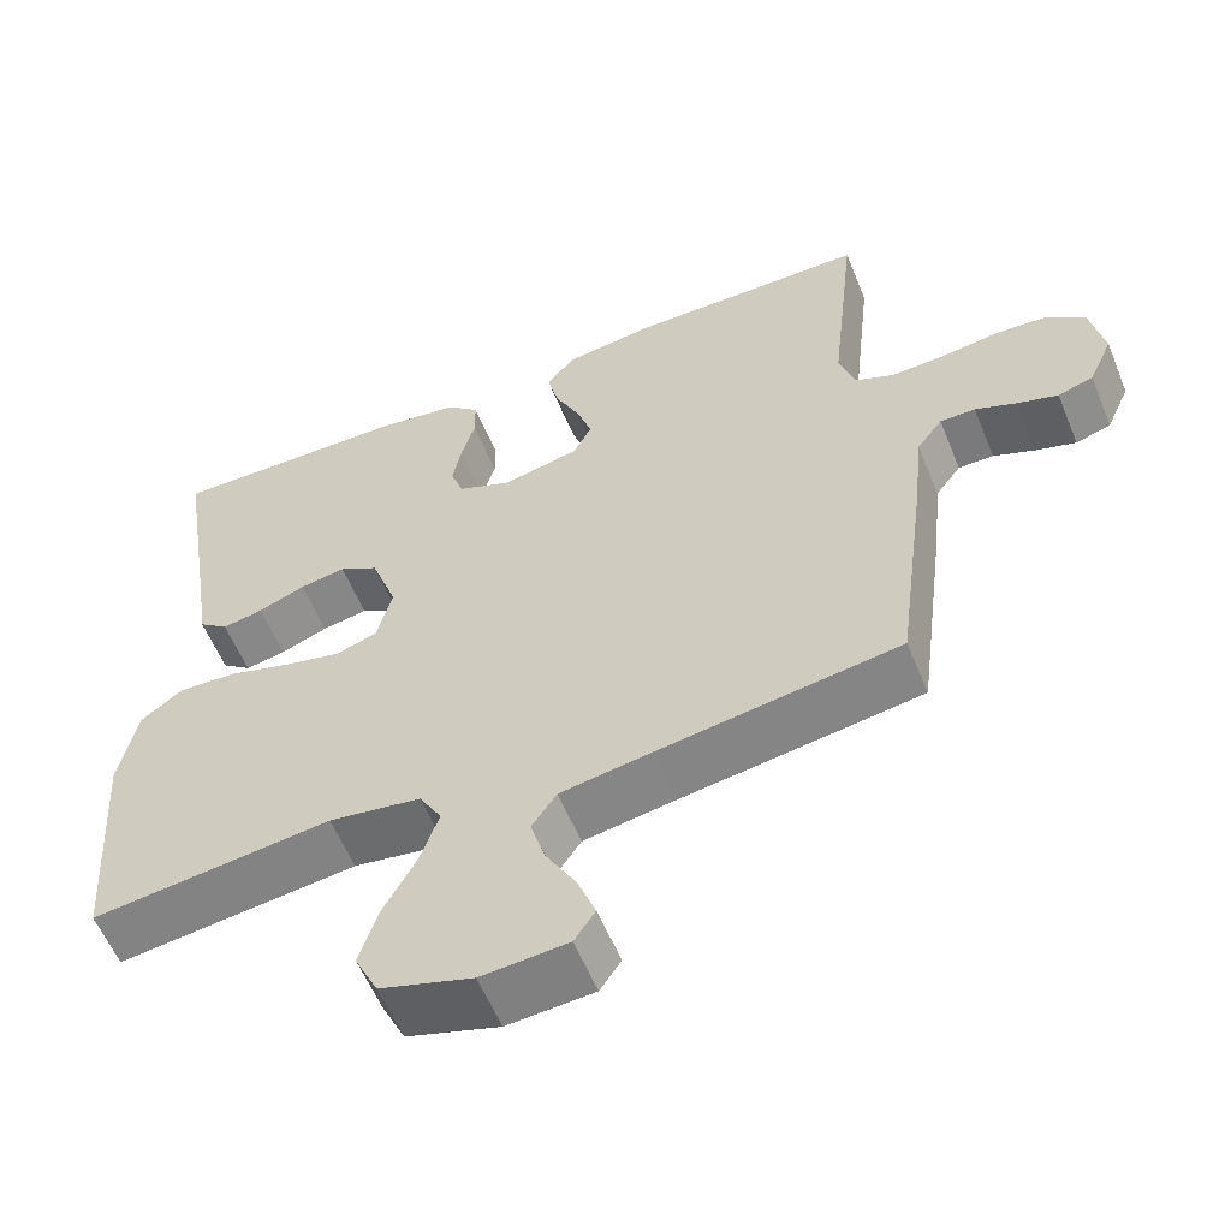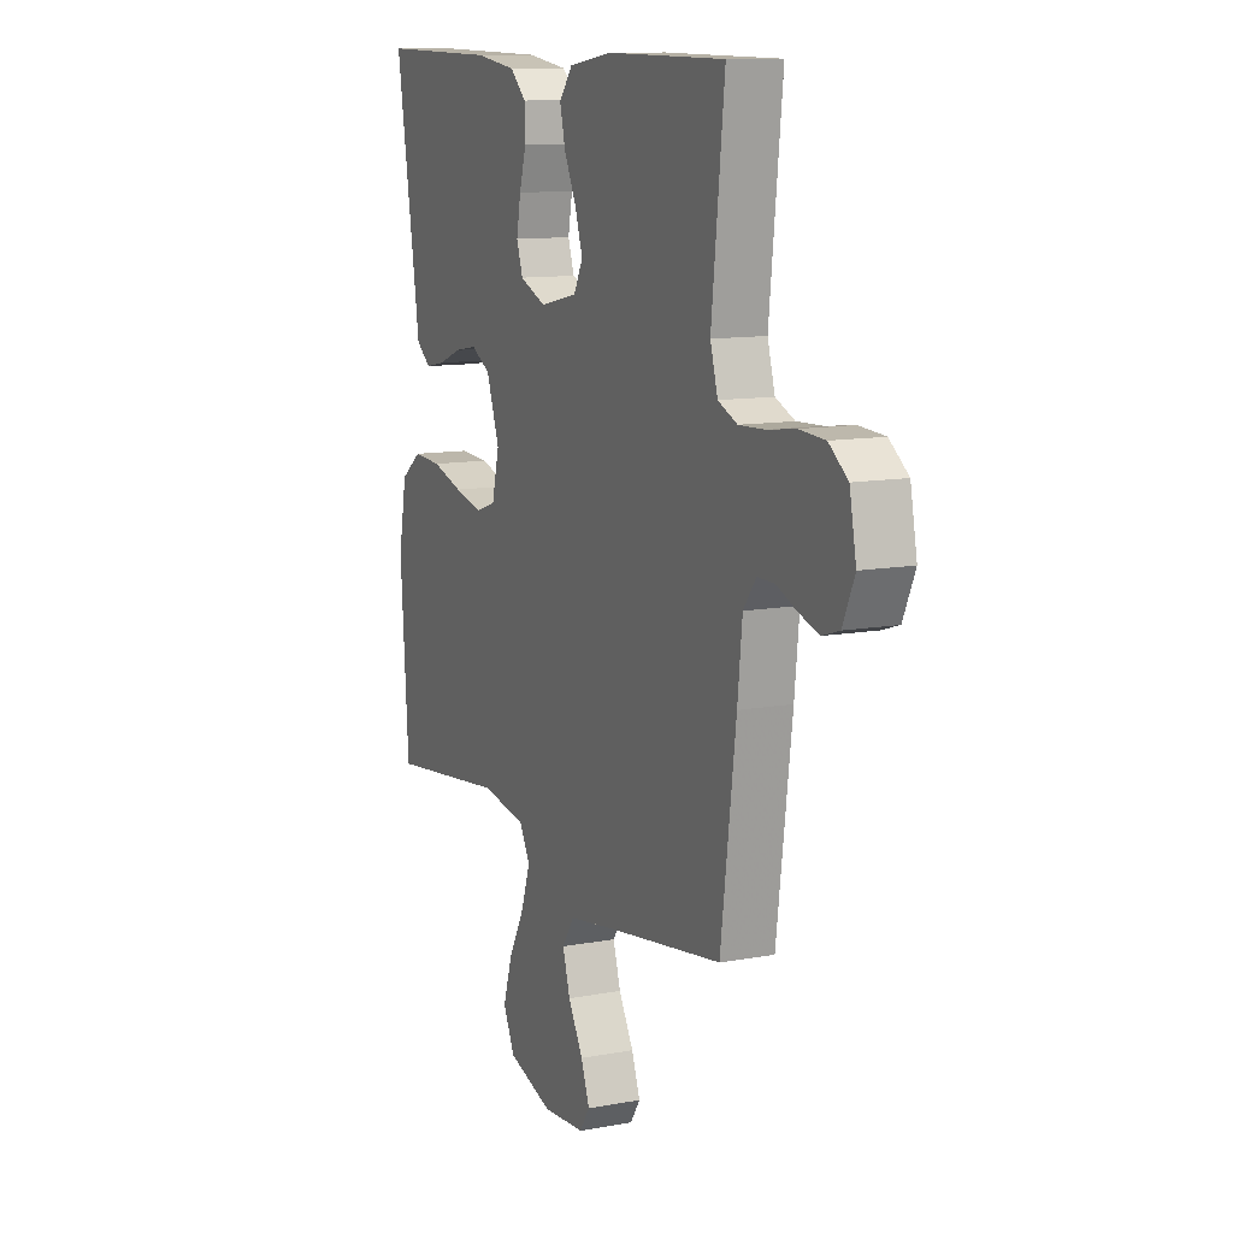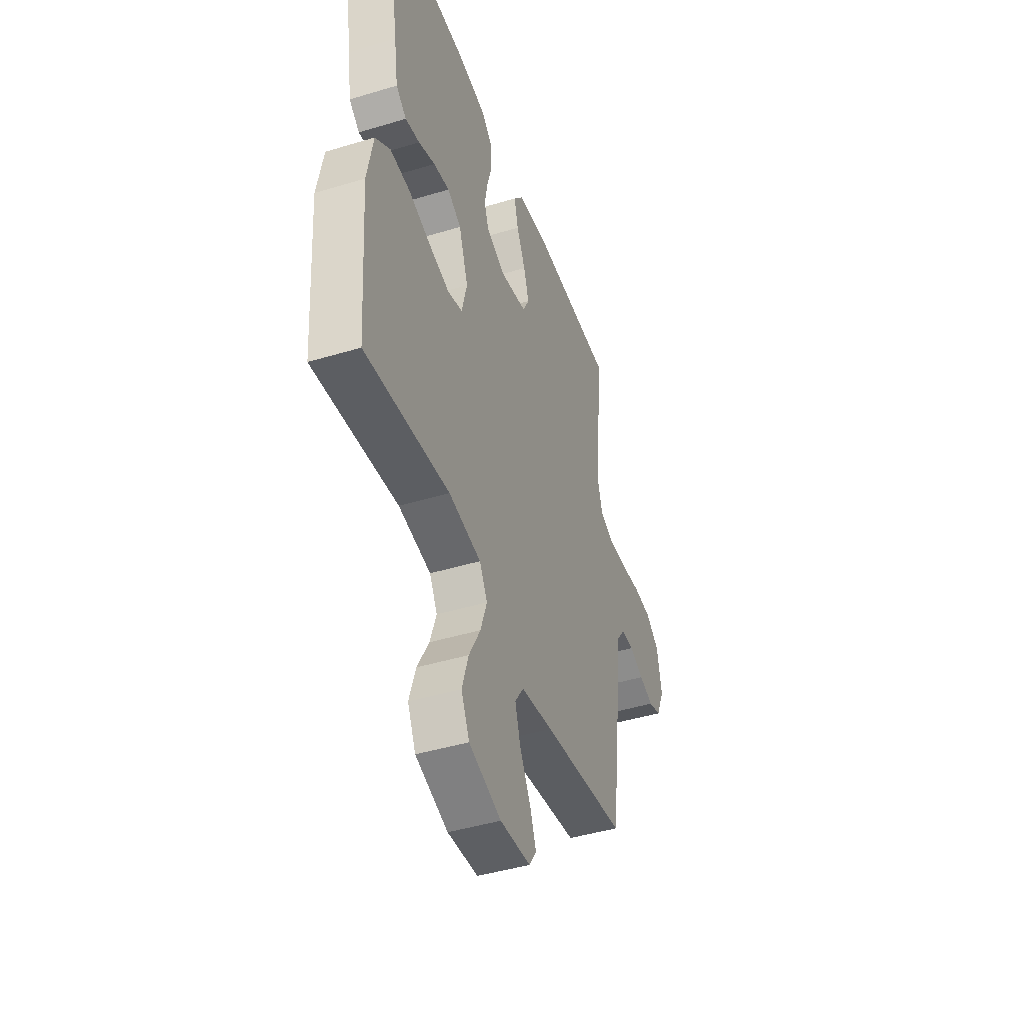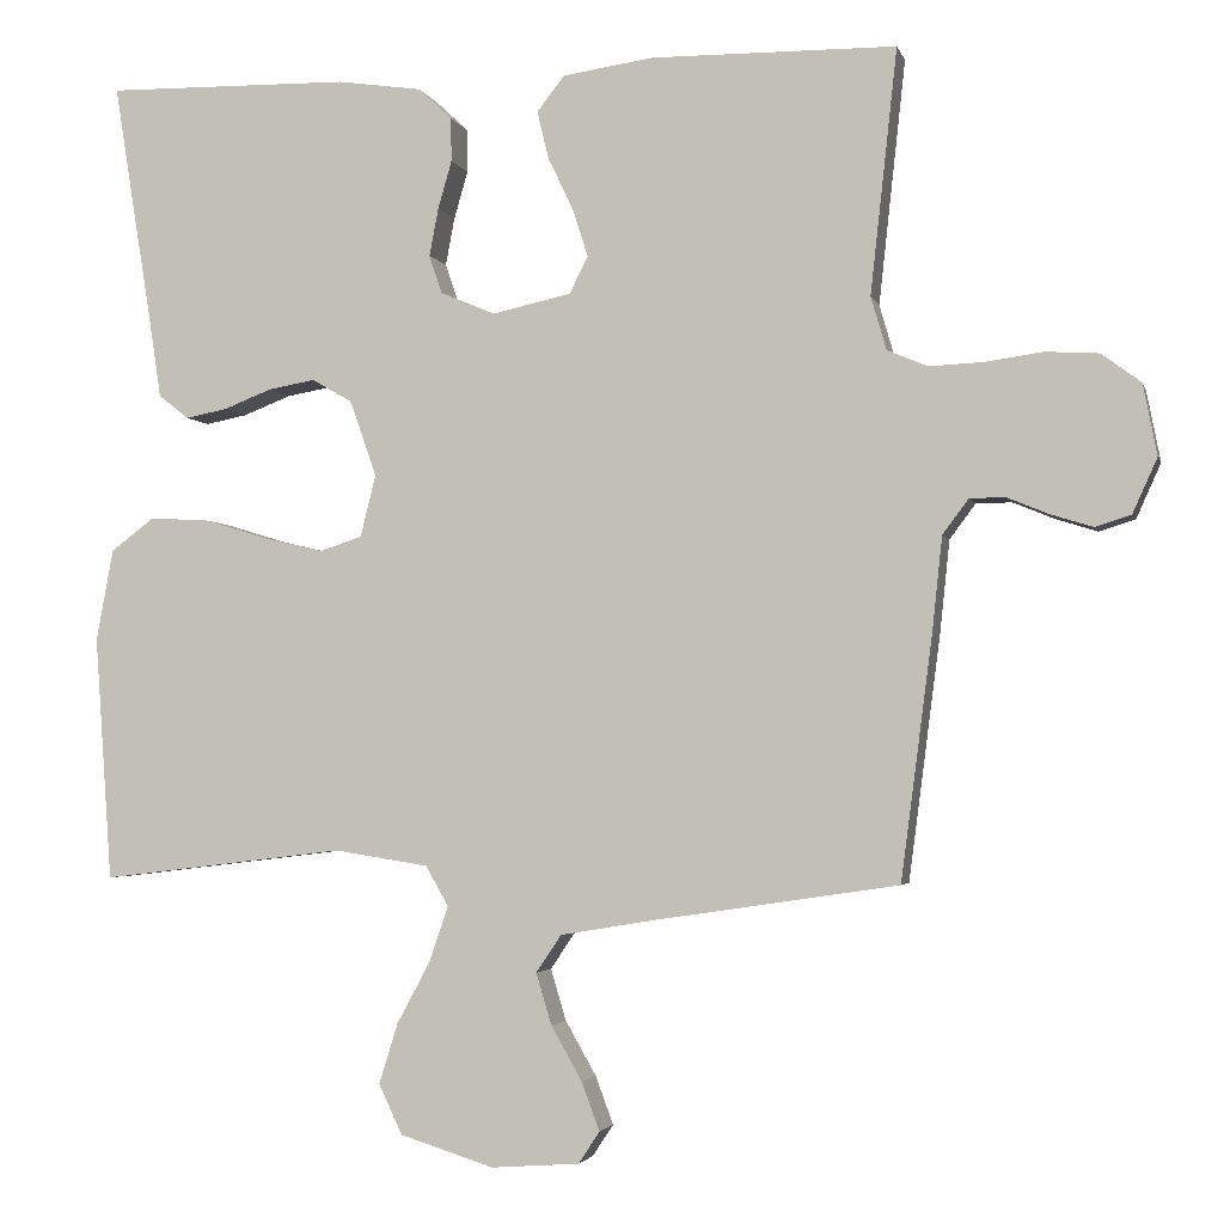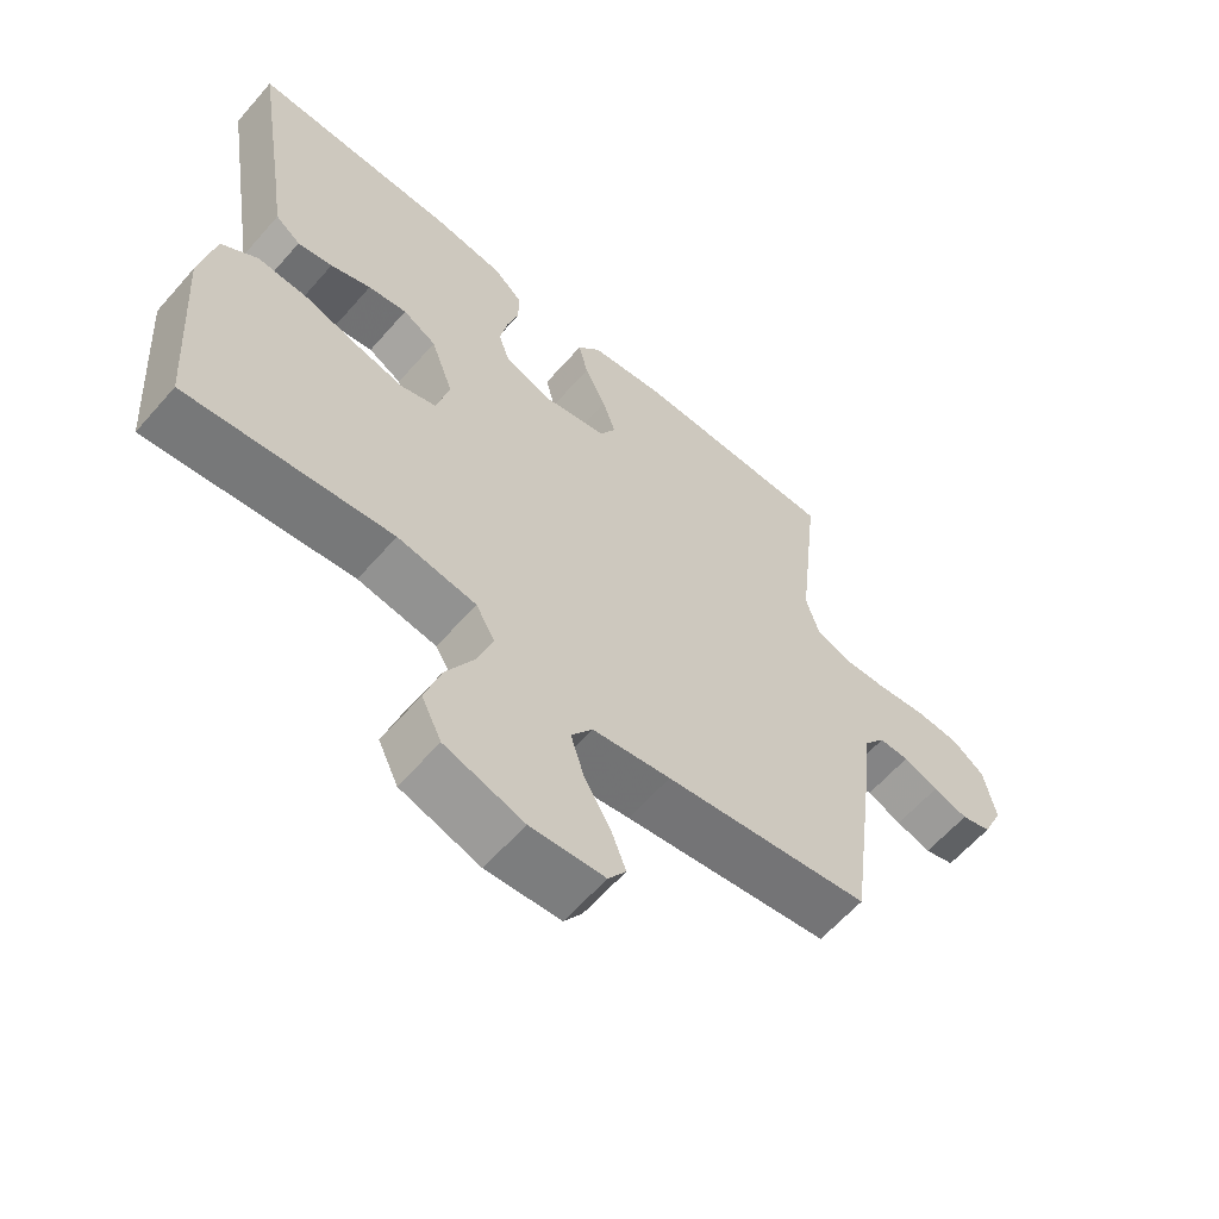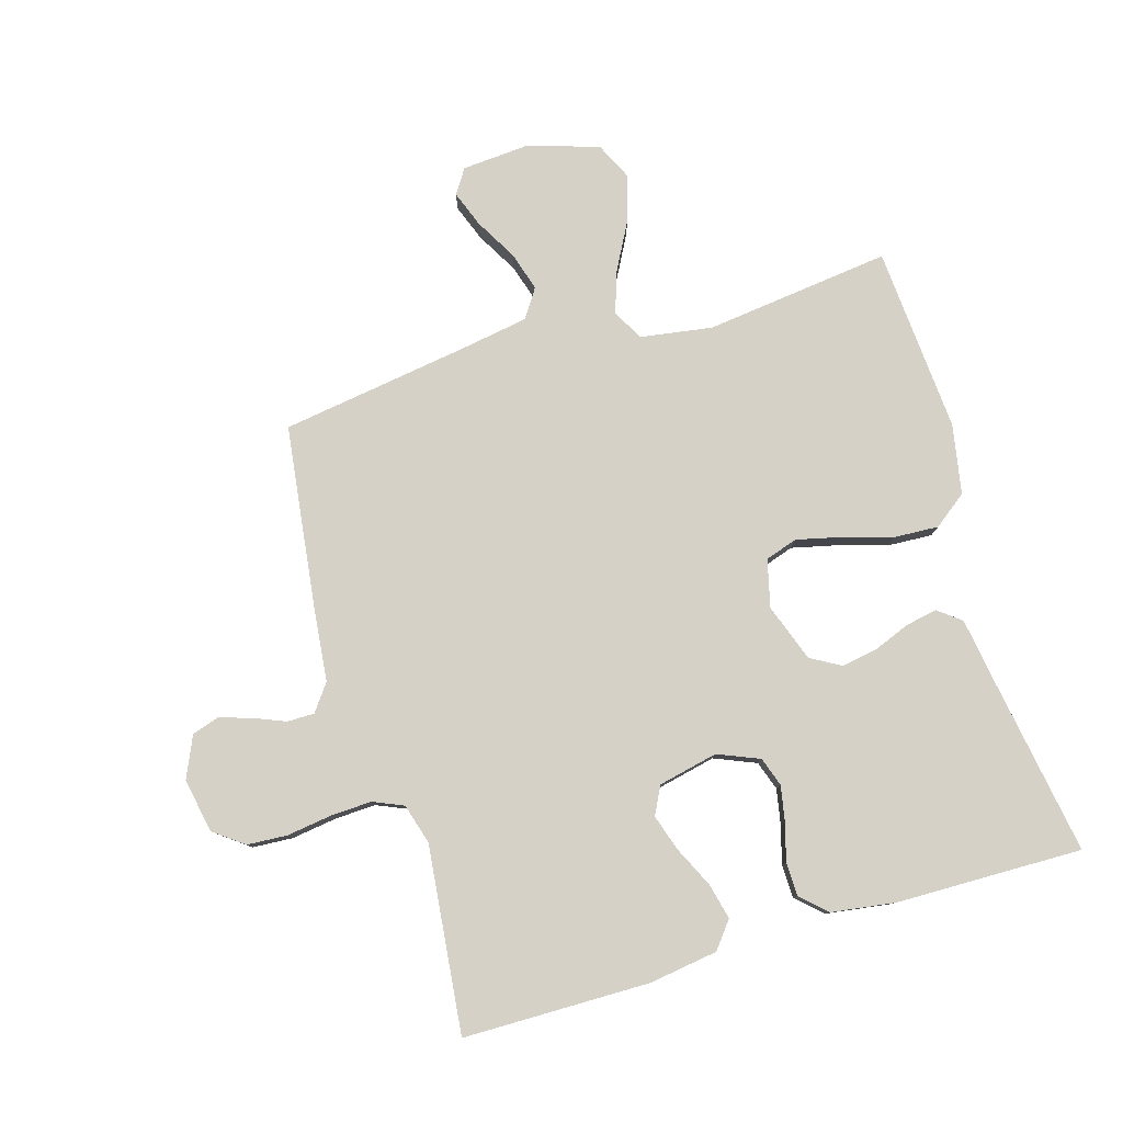
<metadata>
{"format":"obj","ext":"obj","renderer":"f3d","projection":"perspective","resolution":1024,"background":"white","views":[{"elev":-58.2,"azim":-157.8,"up":"+Z"},{"elev":11.4,"azim":-114.3,"up":"+Z"},{"elev":-44.4,"azim":109.4,"up":"+Z"},{"elev":-2.9,"azim":-166.4,"up":"+Z"},{"elev":-61.5,"azim":139.0,"up":"+Z"},{"elev":79.6,"azim":-16.6,"up":"+Y"}]}
</metadata>
<code>
v -0.5 0.07 -0.5
v -0.539 0.07 -0.2
v -0.551 0.07 -0.087
v -0.583 0.07 -0.044
v -0.627 0.07 -0.044
v -0.678 0.07 -0.065
v -0.729 0.07 -0.081
v -0.773 0.07 -0.067
v -0.803 0.07 0
v -0.786 0.07 0.087
v -0.738 0.07 0.123
v -0.673 0.07 0.127
v -0.601 0.07 0.117
v -0.535 0.07 0.114
v -0.486 0.07 0.135
v -0.467 0.07 0.2
v -0.5 0.07 0.5
v -0.2 0.07 0.503
v -0.089 0.07 0.487
v -0.055 0.07 0.444
v -0.069 0.07 0.386
v -0.1 0.07 0.321
v -0.119 0.07 0.262
v -0.096 0.07 0.217
v 0 0.07 0.196
v 0.067 0.07 0.224
v 0.083 0.07 0.271
v 0.072 0.07 0.329
v 0.055 0.07 0.388
v 0.056 0.07 0.442
v 0.097 0.07 0.48
v 0.2 0.07 0.495
v 0.5 0.07 0.5
v 0.452 0.07 0.2
v 0.438 0.07 0.107
v 0.401 0.07 0.078
v 0.35 0.07 0.088
v 0.291 0.07 0.111
v 0.234 0.07 0.121
v 0.185 0.07 0.093
v 0.152 0.07 0
v 0.171 0.07 -0.076
v 0.223 0.07 -0.093
v 0.295 0.07 -0.076
v 0.374 0.07 -0.052
v 0.447 0.07 -0.048
v 0.5 0.07 -0.088
v 0.521 0.07 -0.2
v 0.5 0.07 -0.5
v 0.2 0.07 -0.464
v 0.085 0.07 -0.482
v 0.057 0.07 -0.531
v 0.08 0.07 -0.599
v 0.121 0.07 -0.675
v 0.144 0.07 -0.749
v 0.115 0.07 -0.81
v 0 0.07 -0.846
v -0.108 0.07 -0.838
v -0.134 0.07 -0.799
v -0.112 0.07 -0.74
v -0.074 0.07 -0.673
v -0.055 0.07 -0.61
v -0.086 0.07 -0.564
v -0.2 0.07 -0.545
v -0.5 0 -0.5
v -0.539 0 -0.2
v -0.551 0 -0.087
v -0.583 0 -0.044
v -0.627 0 -0.044
v -0.678 0 -0.065
v -0.729 0 -0.081
v -0.773 0 -0.067
v -0.803 0 0
v -0.786 0 0.087
v -0.738 0 0.123
v -0.673 0 0.127
v -0.601 0 0.117
v -0.535 0 0.114
v -0.486 0 0.135
v -0.467 0 0.2
v -0.5 0 0.5
v -0.2 0 0.503
v -0.089 0 0.487
v -0.055 0 0.444
v -0.069 0 0.386
v -0.1 0 0.321
v -0.119 0 0.262
v -0.096 0 0.217
v 0 0 0.196
v 0.067 0 0.224
v 0.083 0 0.271
v 0.072 0 0.329
v 0.055 0 0.388
v 0.056 0 0.442
v 0.097 0 0.48
v 0.2 0 0.495
v 0.5 0 0.5
v 0.452 0 0.2
v 0.438 0 0.107
v 0.401 0 0.078
v 0.35 0 0.088
v 0.291 0 0.111
v 0.234 0 0.121
v 0.185 0 0.093
v 0.152 0 0
v 0.171 0 -0.076
v 0.223 0 -0.093
v 0.295 0 -0.076
v 0.374 0 -0.052
v 0.447 0 -0.048
v 0.5 0 -0.088
v 0.521 0 -0.2
v 0.5 0 -0.5
v 0.2 0 -0.464
v 0.085 0 -0.482
v 0.057 0 -0.531
v 0.08 0 -0.599
v 0.121 0 -0.675
v 0.144 0 -0.749
v 0.115 0 -0.81
v 0 0 -0.846
v -0.108 0 -0.838
v -0.134 0 -0.799
v -0.112 0 -0.74
v -0.074 0 -0.673
v -0.055 0 -0.61
v -0.086 0 -0.564
v -0.2 0 -0.545
f 59 60 61
f 58 59 61
f 57 58 61
f 56 57 61
f 55 56 61
f 54 55 61
f 53 54 61
f 52 53 61 62
f 51 52 62 63
f 48 49 50
f 47 48 50
f 46 47 50
f 45 46 50
f 44 45 50
f 43 44 50 51
f 51 63 64
f 43 51 64
f 42 43 64
f 36 37 38
f 35 36 38
f 34 35 38
f 34 38 39
f 33 34 39
f 32 33 39
f 31 32 39
f 30 31 39
f 29 30 39
f 28 29 39
f 27 28 39 40
f 20 21 22
f 19 20 22
f 18 19 22
f 17 18 22
f 16 17 22
f 15 16 22 23
f 14 15 23 24
f 11 12 13
f 10 11 13
f 9 10 13
f 8 9 13
f 7 8 13
f 6 7 13
f 5 6 13
f 4 5 13 14
f 14 24 25
f 4 14 25
f 3 4 25
f 3 25 26
f 2 3 26
f 1 2 26
f 64 1 26
f 42 64 26
f 41 42 26
f 26 27 40 41
f 125 124 123
f 125 123 122
f 125 122 121
f 125 121 120
f 125 120 119
f 125 119 118
f 125 118 117
f 126 125 117 116
f 127 126 116 115
f 114 113 112
f 114 112 111
f 114 111 110
f 114 110 109
f 114 109 108
f 115 114 108 107
f 128 127 115
f 128 115 107
f 128 107 106
f 102 101 100
f 102 100 99
f 102 99 98
f 103 102 98
f 103 98 97
f 103 97 96
f 103 96 95
f 103 95 94
f 103 94 93
f 103 93 92
f 104 103 92 91
f 86 85 84
f 86 84 83
f 86 83 82
f 86 82 81
f 86 81 80
f 87 86 80 79
f 88 87 79 78
f 77 76 75
f 77 75 74
f 77 74 73
f 77 73 72
f 77 72 71
f 77 71 70
f 77 70 69
f 78 77 69 68
f 89 88 78
f 89 78 68
f 89 68 67
f 90 89 67
f 90 67 66
f 90 66 65
f 90 65 128
f 90 128 106
f 90 106 105
f 105 104 91 90
f 1 65 66 2
f 2 66 67 3
f 3 67 68 4
f 4 68 69 5
f 5 69 70 6
f 6 70 71 7
f 7 71 72 8
f 8 72 73 9
f 9 73 74 10
f 10 74 75 11
f 11 75 76 12
f 12 76 77 13
f 13 77 78 14
f 14 78 79 15
f 15 79 80 16
f 16 80 81 17
f 17 81 82 18
f 18 82 83 19
f 19 83 84 20
f 20 84 85 21
f 21 85 86 22
f 22 86 87 23
f 23 87 88 24
f 24 88 89 25
f 25 89 90 26
f 26 90 91 27
f 27 91 92 28
f 28 92 93 29
f 29 93 94 30
f 30 94 95 31
f 31 95 96 32
f 32 96 97 33
f 33 97 98 34
f 34 98 99 35
f 35 99 100 36
f 36 100 101 37
f 37 101 102 38
f 38 102 103 39
f 39 103 104 40
f 40 104 105 41
f 41 105 106 42
f 42 106 107 43
f 43 107 108 44
f 44 108 109 45
f 45 109 110 46
f 46 110 111 47
f 47 111 112 48
f 48 112 113 49
f 49 113 114 50
f 50 114 115 51
f 51 115 116 52
f 52 116 117 53
f 53 117 118 54
f 54 118 119 55
f 55 119 120 56
f 56 120 121 57
f 57 121 122 58
f 58 122 123 59
f 59 123 124 60
f 60 124 125 61
f 61 125 126 62
f 62 126 127 63
f 63 127 128 64
f 64 128 65 1

</code>
